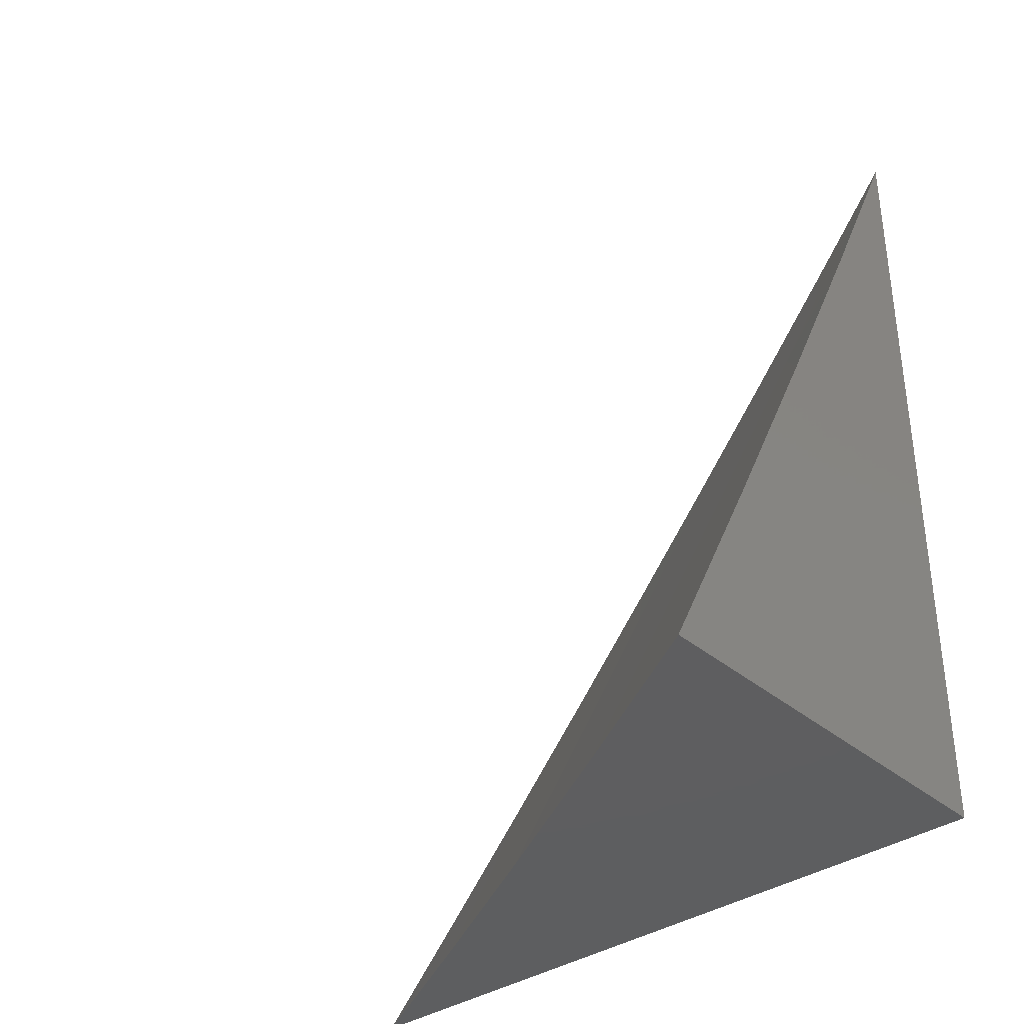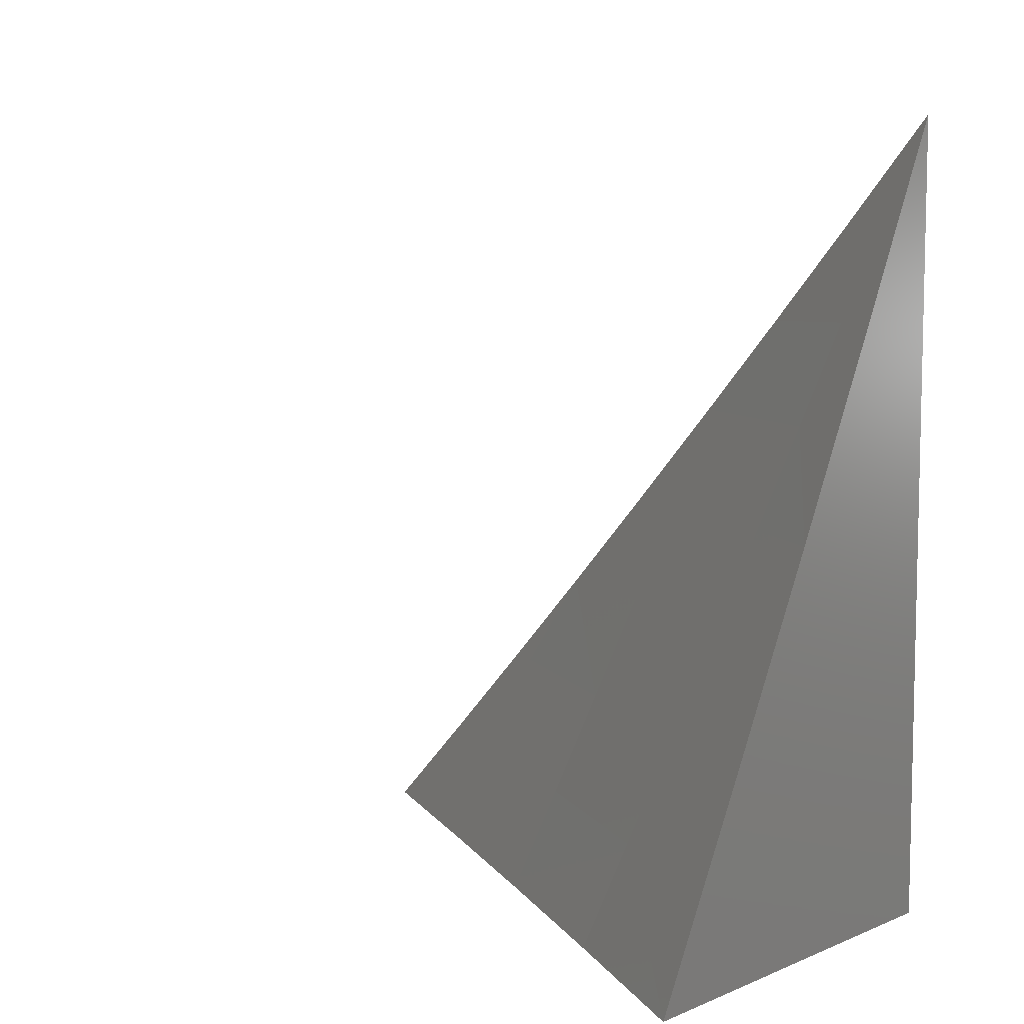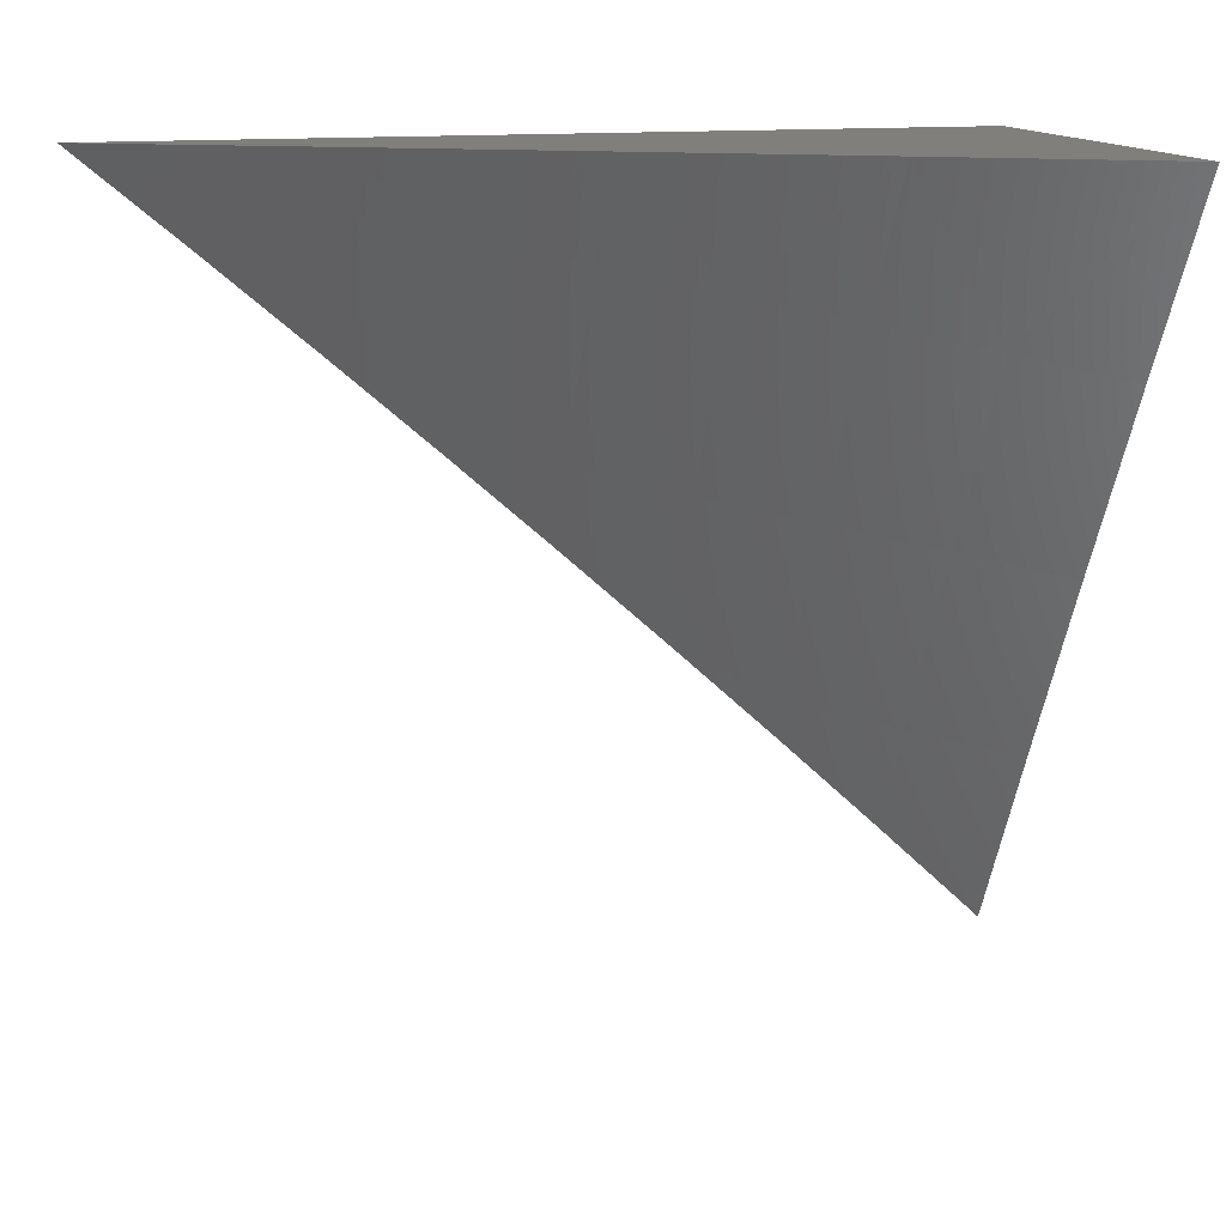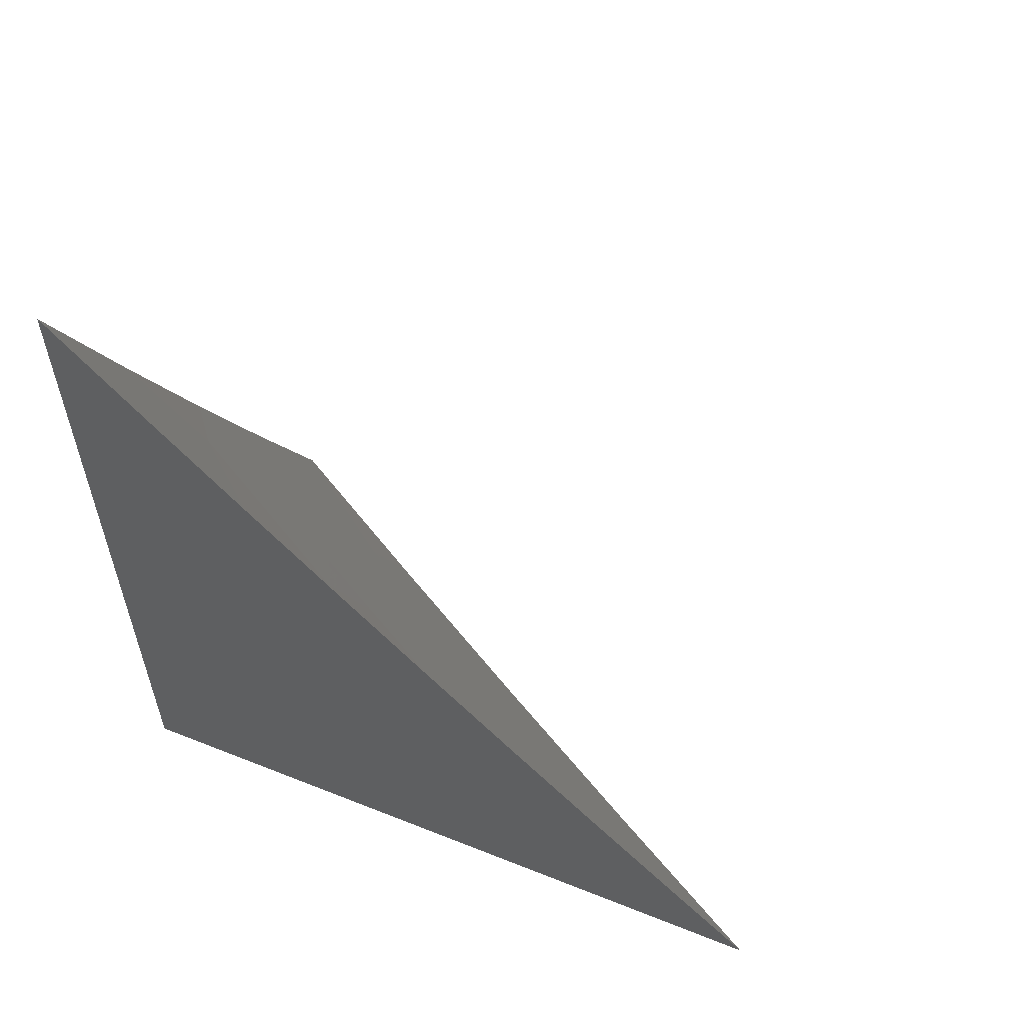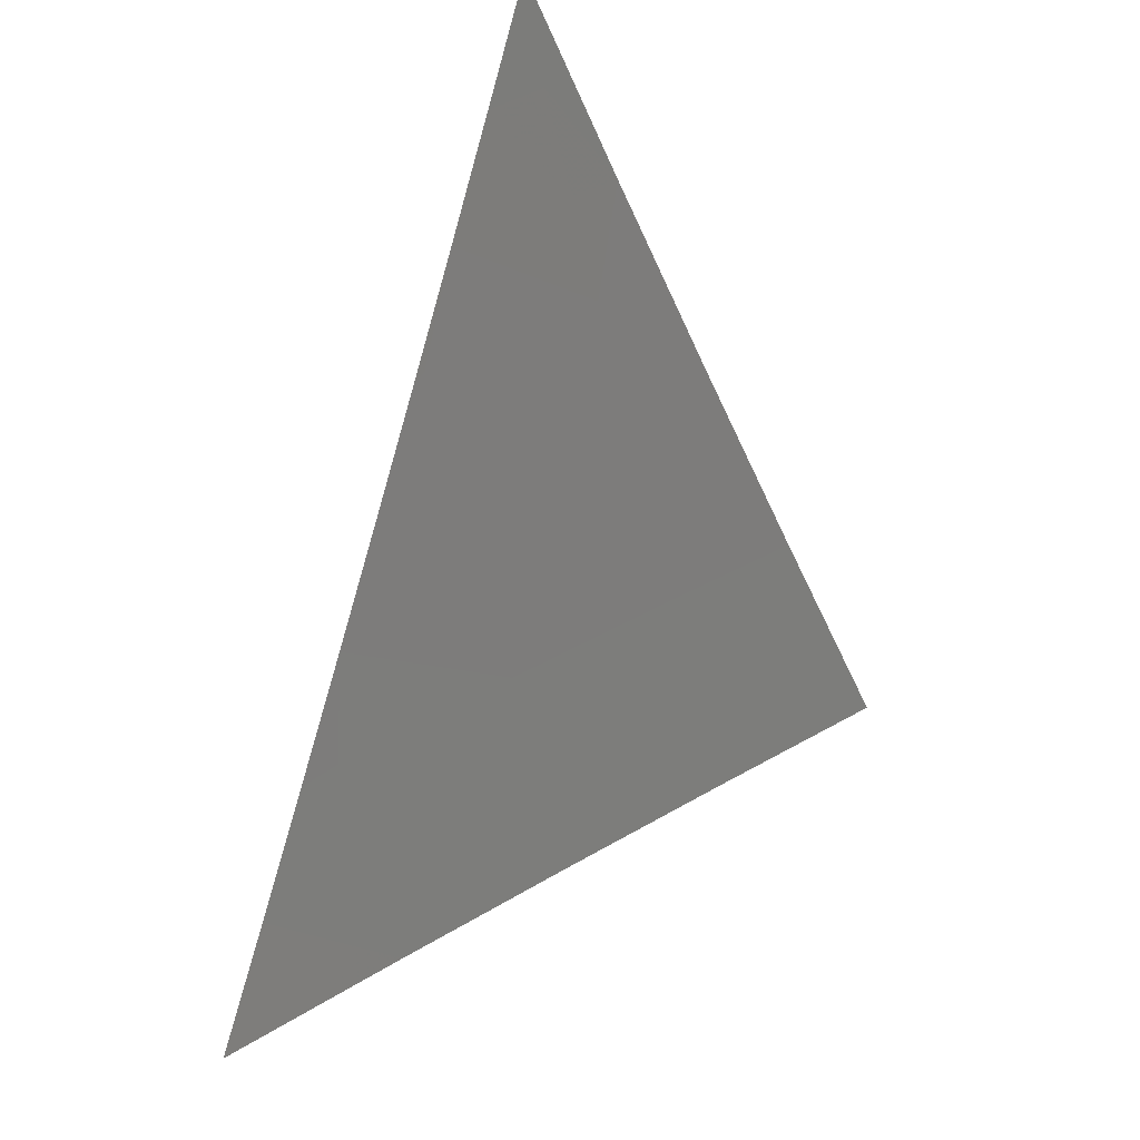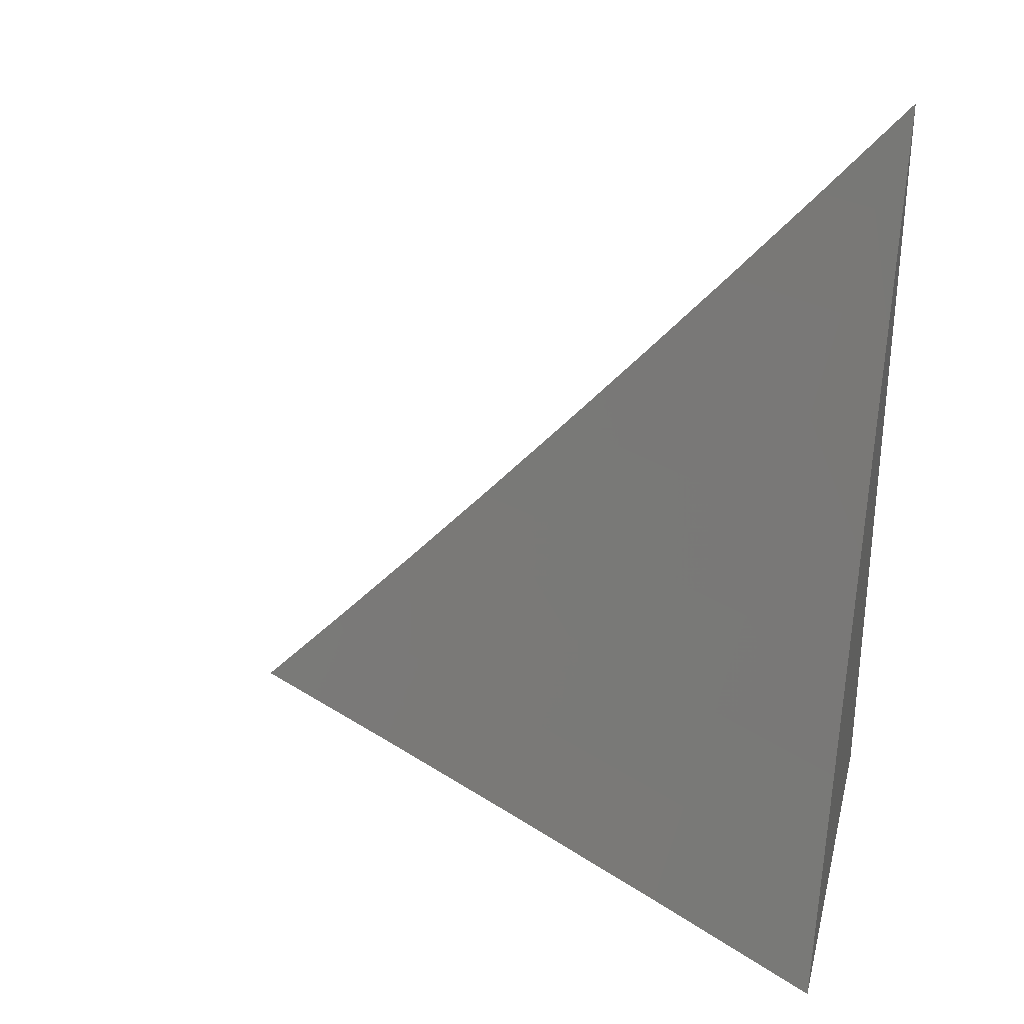
<metadata>
{"format":"stl","ext":"stl","renderer":"f3d","projection":"perspective","resolution":1024,"background":"white","views":[{"elev":-35.8,"azim":132.1,"up":"+Z"},{"elev":7.4,"azim":131.6,"up":"+Z"},{"elev":13.5,"azim":75.3,"up":"+Y"},{"elev":58.2,"azim":-67.6,"up":"+Z"},{"elev":39.3,"azim":23.6,"up":"+Z"},{"elev":30.6,"azim":103.8,"up":"+Z"}]}
</metadata>
<code>
# stl→obj: 31 verts, 58 faces
v -9 4.707 -5
v -8.959 4.781 -5
v -9 4.745 -4.96
v -8.976 4.789 -4.959
v -9 4.782 -4.92
v -8.992 4.798 -4.919
v -9 4.819 -4.88
v -8.95 4.872 -4.919
v -8.966 4.88 -4.878
v -8.924 4.954 -4.878
v -8.94 4.963 -4.837
v -8.918 5 -4.837
v -8.956 4.971 -4.796
v -8.959 5 -4.755
v -8.971 4.98 -4.755
v -8.987 4.989 -4.714
v -9 4.965 -4.715
v -9 5 -4.673
v -8.934 4.863 -4.959
v -8.918 4.854 -5
v -8.892 4.936 -4.959
v -8.876 4.927 -5
v -8.833 5 -5
v -8.876 5 -4.919
v -8.908 4.945 -4.919
v -9 4.929 -4.757
v -8.998 4.898 -4.796
v -9 4.893 -4.798
v -8.982 4.889 -4.837
v -9 4.856 -4.839
v -9 5 -5
f 1 2 3
f 3 2 4
f 3 4 5
f 5 4 6
f 5 6 7
f 7 6 8
f 7 8 9
f 9 8 10
f 9 10 11
f 11 10 12
f 11 12 13
f 13 12 14
f 13 14 15
f 15 14 16
f 15 16 17
f 17 16 18
f 18 16 14
f 4 2 19
f 19 2 20
f 19 20 21
f 21 20 22
f 21 22 23
f 23 24 21
f 21 24 25
f 21 25 19
f 19 25 8
f 19 8 4
f 4 8 6
f 25 24 10
f 10 24 12
f 17 26 15
f 15 26 13
f 13 26 27
f 27 26 28
f 27 28 29
f 29 28 30
f 29 30 9
f 9 30 7
f 10 8 25
f 13 27 29
f 13 29 11
f 11 29 9
f 18 14 31
f 31 14 12
f 31 12 24
f 24 23 31
f 23 22 31
f 31 22 20
f 31 20 2
f 2 1 31
f 1 3 31
f 31 3 5
f 31 5 7
f 7 30 31
f 31 30 28
f 31 28 26
f 26 17 31
f 31 17 18

</code>
